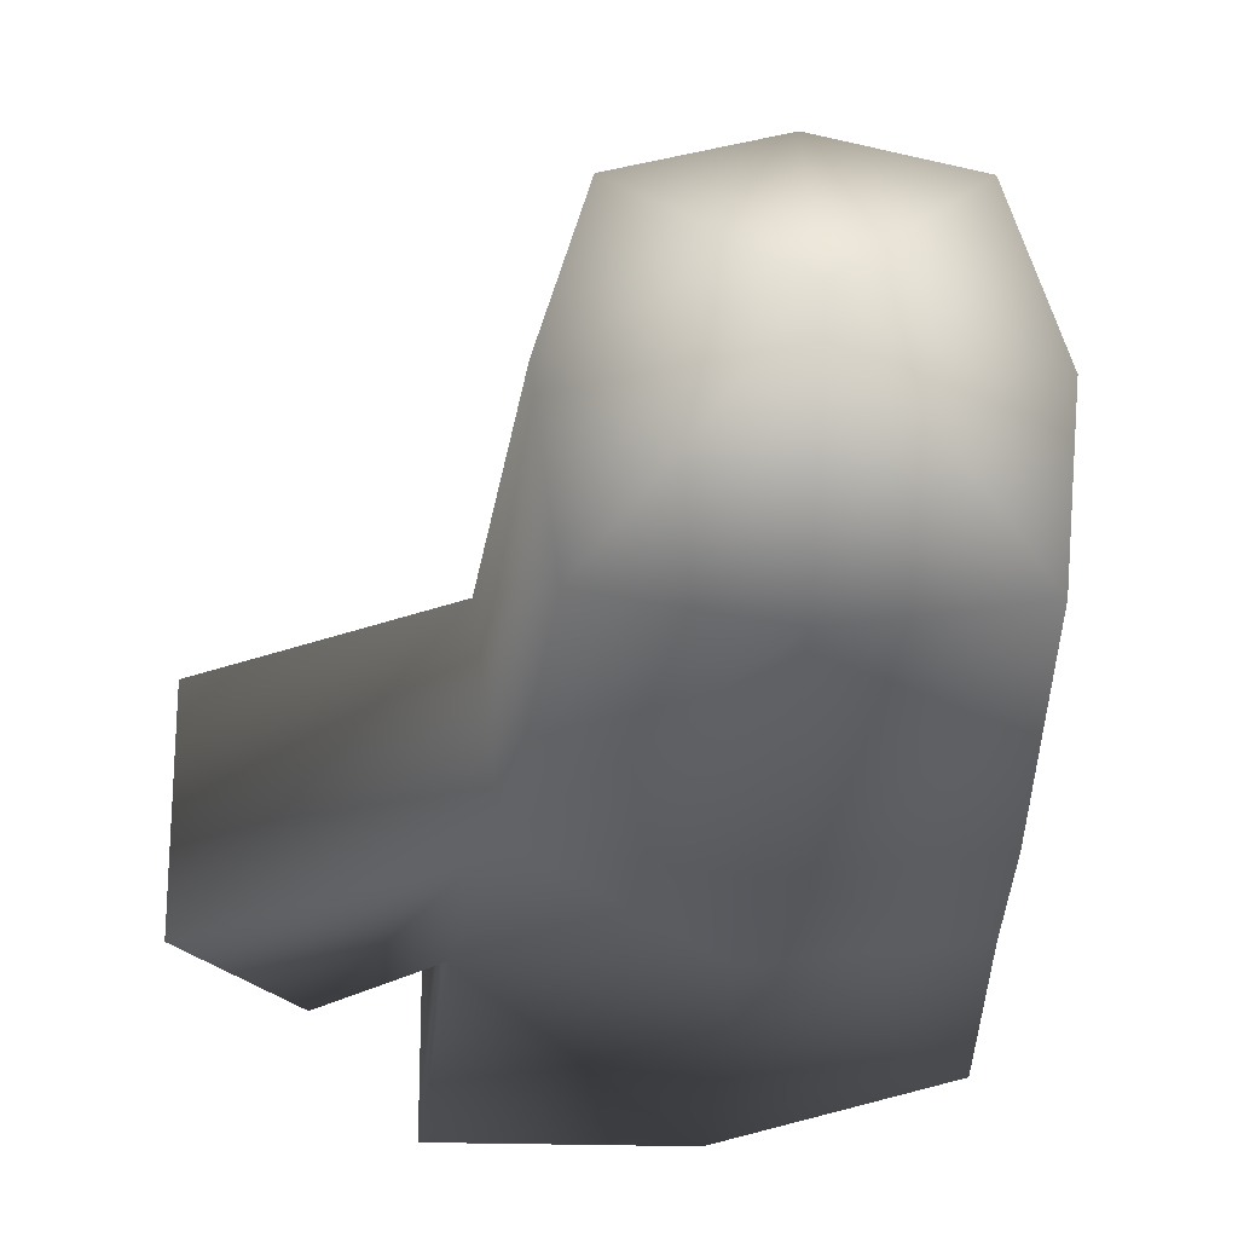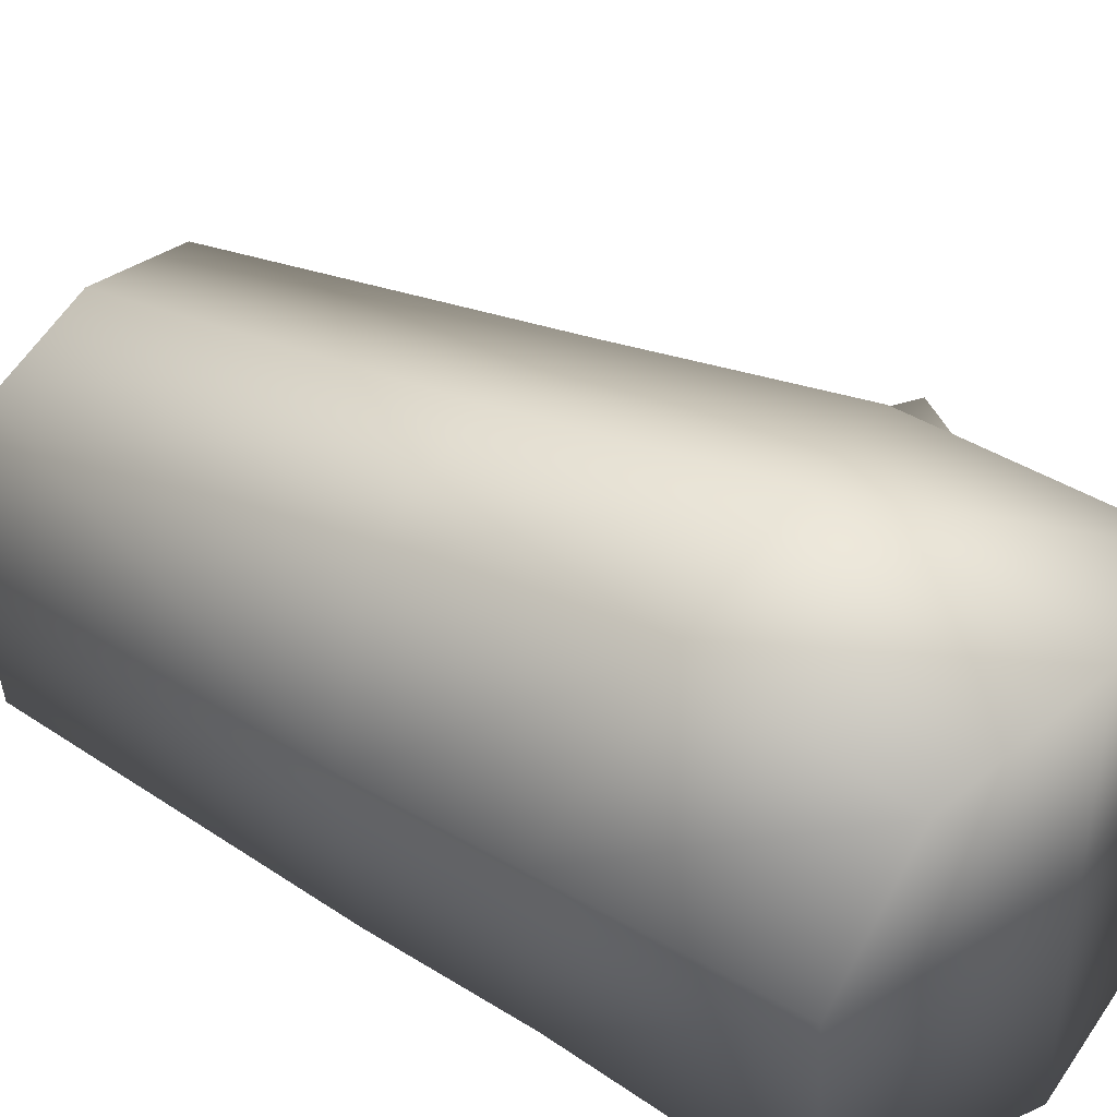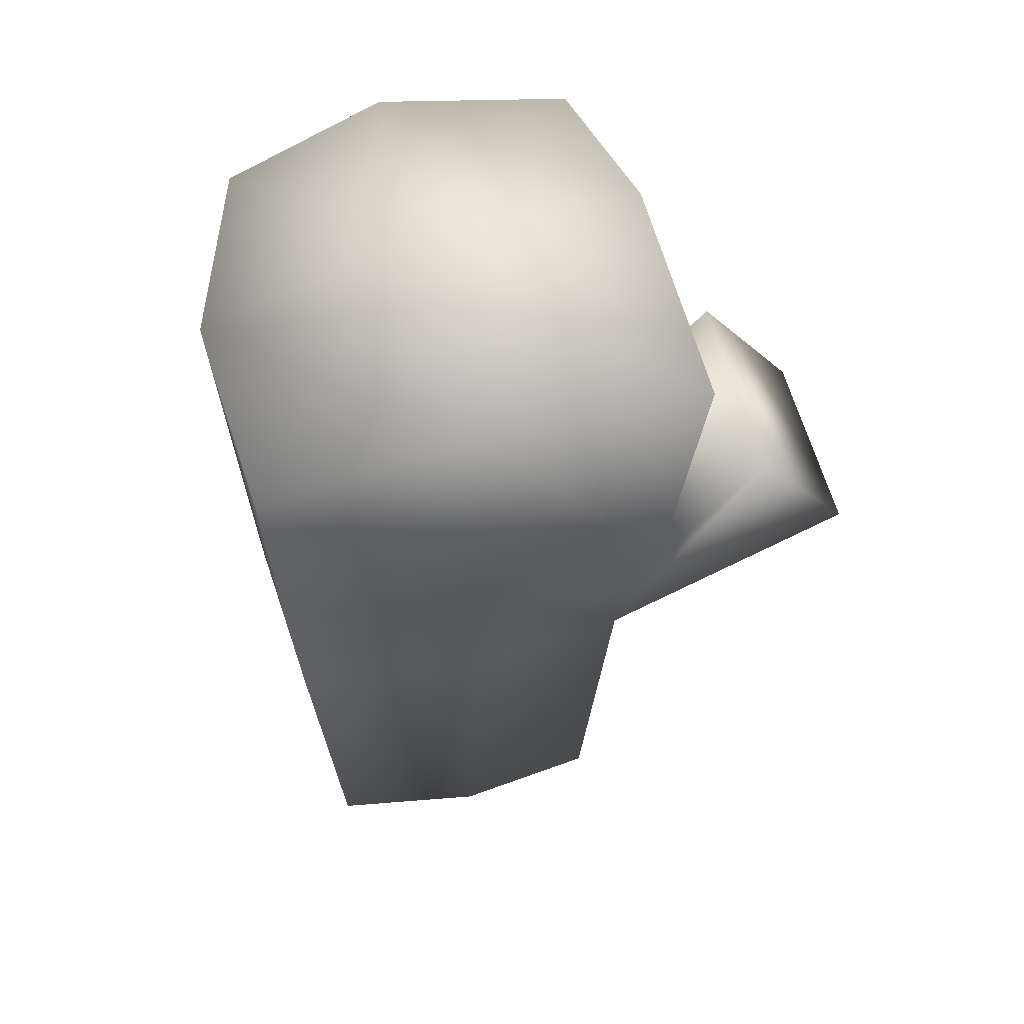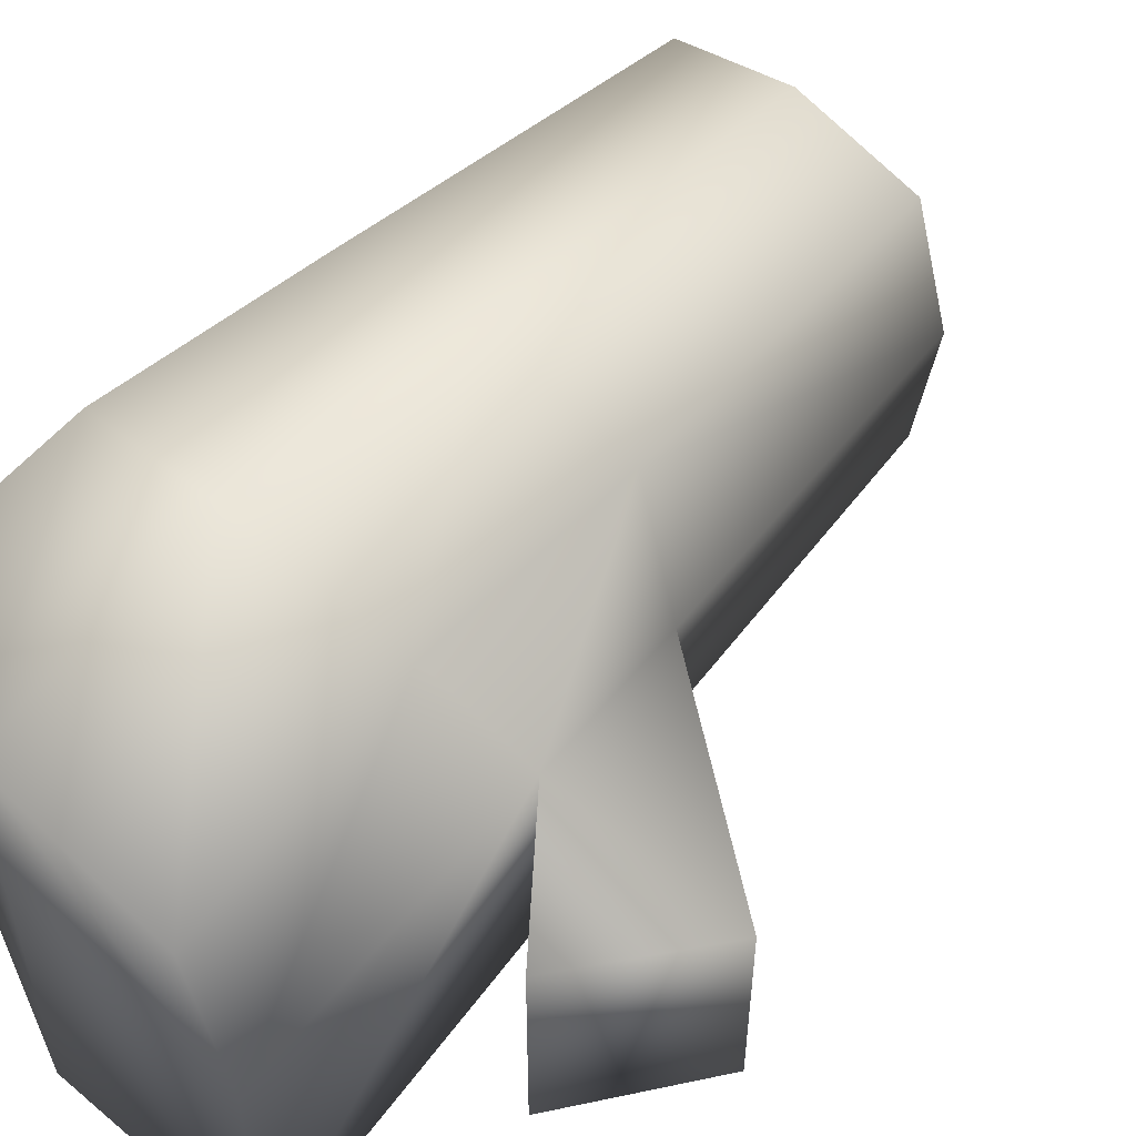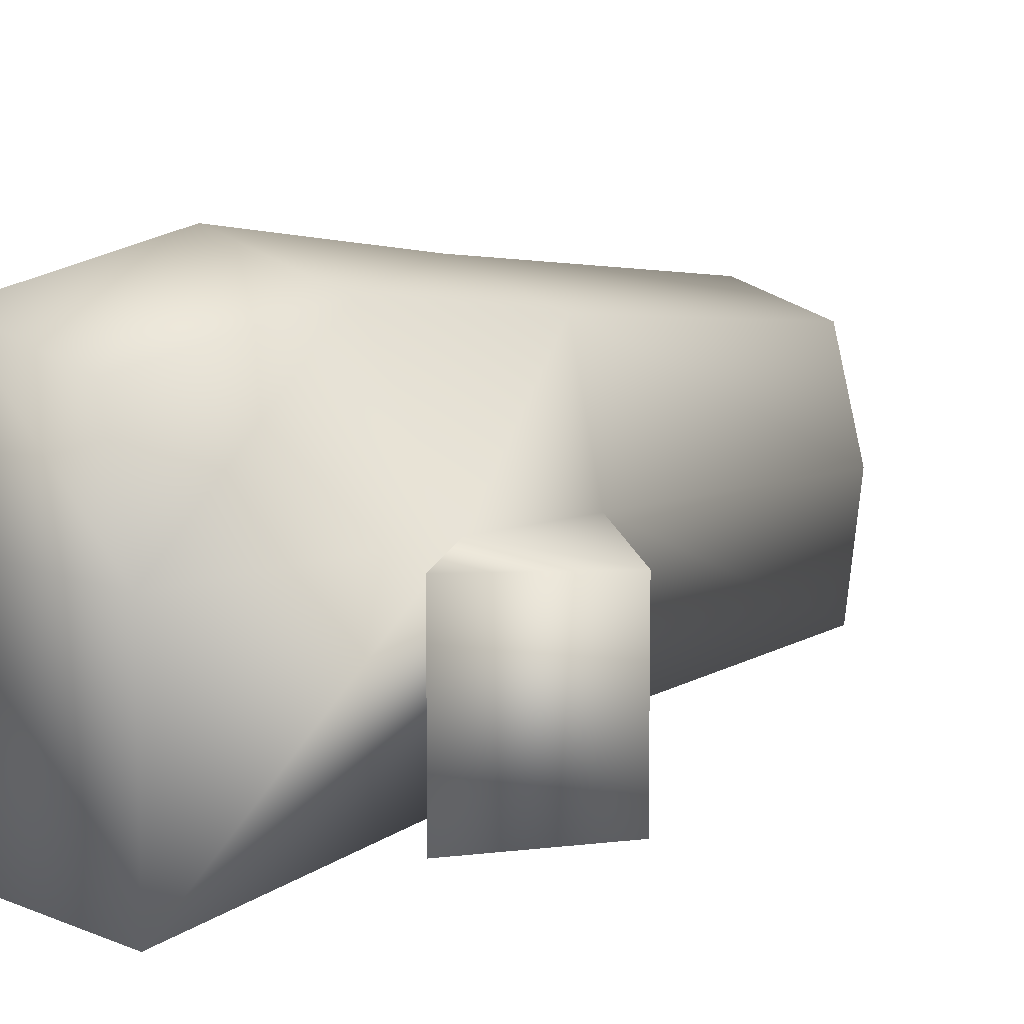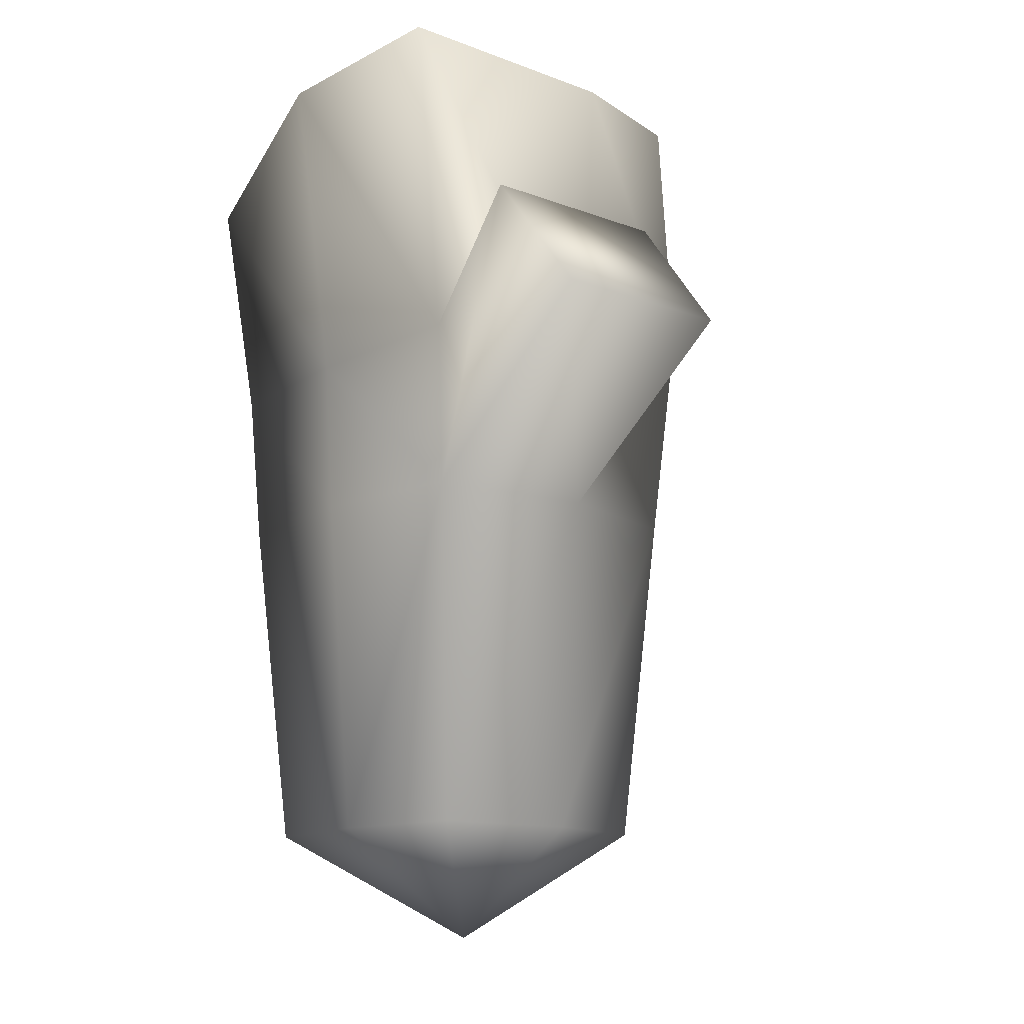
<metadata>
{"format":"obj","ext":"obj","renderer":"f3d","projection":"perspective","resolution":1024,"background":"white","views":[{"elev":-23.2,"azim":-3.2,"up":"+Z"},{"elev":41.2,"azim":121.6,"up":"+Z"},{"elev":54.5,"azim":166.9,"up":"+Y"},{"elev":53.9,"azim":-138.3,"up":"+Z"},{"elev":9.0,"azim":-133.0,"up":"+Z"},{"elev":-13.3,"azim":-130.6,"up":"+Y"}]}
</metadata>
<code>
g IceManHand
v -0.00048 0.0003955 0.0004635
v -0.00048 0.0003955 -0.0001544
v -0.0005392 0.001347 -0.0002929
v -0.0005392 0.001347 0.0004635
v -0.0003617 0.0006152 0.001012
v -0.0004209 0.001347 0.0008918
v -0.0003321 -8.033e-05 0.0009289
v -0.0004504 -8.033e-05 0.0004635
v -0.001071 0.000393 0.0004635
v -0.0007817 0.0007723 0.0004635
v -0.0007817 0.0007723 -0.0001544
v -0.001071 0.000393 -0.000124
v -0.0003838 -8.033e-05 -5.772e-05
v -0.000369 -0.001134 0.0004604
v -0.0004504 -8.033e-05 0.0004635
v -0.0003321 -8.033e-05 0.0009289
v -0.000256 -0.001134 0.0008408
v 0.0001152 -0.001472 0.0004475
v 0.0001149 -0.001134 0.0009406
v 0.0001217 -8.033e-05 0.001051
v 0.0005434 -8.033e-05 0.0009531
v 0.0004714 -0.001134 0.0008605
v 0.0005988 -0.001134 0.0004604
v 0.0006939 -8.033e-05 0.0004635
v -0.00048 0.0003955 -0.0001544
v 0.0001217 0.001347 -0.0002929
v -0.0005392 0.001347 -0.0002929
v 0.0001217 0.0003955 -0.0001544
v 0.0007109 0.001092 -0.0001896
v 0.0006719 0.0003955 -8.811e-05
v 0.0001217 -8.033e-05 -0.000124
v 0.0006453 -8.033e-05 -5.772e-05
v -0.0003838 -8.033e-05 -5.772e-05
v -0.0007817 0.0007723 -0.0001544
v -0.001071 0.000393 -0.000124
v -0.0007817 0.0007723 0.0004635
v -0.00048 0.0003955 0.0004635
v 0.0005652 0.0006266 0.001041
v 0.0001217 0.001347 0.001004
v 0.0005971 0.001202 0.0009372
v 0.0001217 0.0006729 0.001156
v 0.0005434 -8.033e-05 0.0009531
v -0.0004209 0.001347 0.0008918
v 0.0001217 -8.033e-05 0.001051
v -0.0003617 0.0006152 0.001012
v -0.0003321 -8.033e-05 0.0009289
v -0.0005392 0.001347 0.0004635
v 0.0001217 0.001347 0.001004
v -0.0004209 0.001347 0.0008918
v 0.0001217 0.001347 0.0004635
v -0.0005392 0.001347 -0.0002929
v 0.0005971 0.001202 0.0009372
v 0.0001217 0.001347 -0.0002929
v 0.0007669 0.001092 0.0004635
v 0.0007109 0.001092 -0.0001896
v 0.0006939 -8.033e-05 0.0004635
v 0.0005434 -8.033e-05 0.0009531
v 0.0005652 0.0006266 0.001041
v 0.0007235 0.0003955 0.0004635
v 0.0006453 -8.033e-05 -5.772e-05
v 0.0005971 0.001202 0.0009372
v 0.0006719 0.0003955 -8.811e-05
v 0.0007669 0.001092 0.0004635
v 0.0007109 0.001092 -0.0001896
v 0.0005988 -0.001134 0.0004604
v 0.0006939 -8.033e-05 0.0004635
v 0.0006453 -8.033e-05 -5.772e-05
v 0.0005585 -0.001134 2.692e-05
v 0.0001152 -0.001472 0.0004475
v 0.0001149 -0.001134 -3.646e-05
v 0.0001217 -8.033e-05 -0.000124
v -0.0003838 -8.033e-05 -5.772e-05
v -0.0003117 -0.001134 2.691e-05
v -0.000369 -0.001134 0.0004604
v -0.0004504 -8.033e-05 0.0004635
g IceManHand_0
f 3 2 1
f 4 3 1
f 4 1 5
f 6 4 5
f 5 1 7
f 1 8 7
f 9 8 1
f 10 9 1
f 10 11 9
f 11 12 9
f 9 12 8
f 12 13 8
f 16 15 14
f 17 16 14
f 14 18 17
f 17 19 16
f 17 18 19
f 19 20 16
f 21 20 19
f 19 18 22
f 22 21 19
f 22 18 23
f 24 21 22
f 23 24 22
f 27 26 25
f 26 28 25
f 26 29 28
f 29 30 28
f 28 30 31
f 30 32 31
f 28 31 33
f 25 28 33
f 34 25 33
f 35 34 33
f 34 36 25
f 36 37 25
f 40 39 38
f 39 41 38
f 38 41 42
f 39 43 41
f 41 44 42
f 43 45 41
f 41 45 44
f 45 46 44
f 49 48 47
f 48 50 47
f 47 50 51
f 48 52 50
f 50 53 51
f 52 54 50
f 50 54 53
f 54 55 53
f 58 57 56
f 59 58 56
f 59 56 60
f 61 58 59
f 62 59 60
f 63 61 59
f 63 59 62
f 64 63 62
f 67 66 65
f 68 67 65
f 65 69 68
f 68 70 67
f 68 69 70
f 70 71 67
f 72 71 70
f 70 69 73
f 73 72 70
f 73 69 74
f 75 72 73
f 74 75 73

</code>
